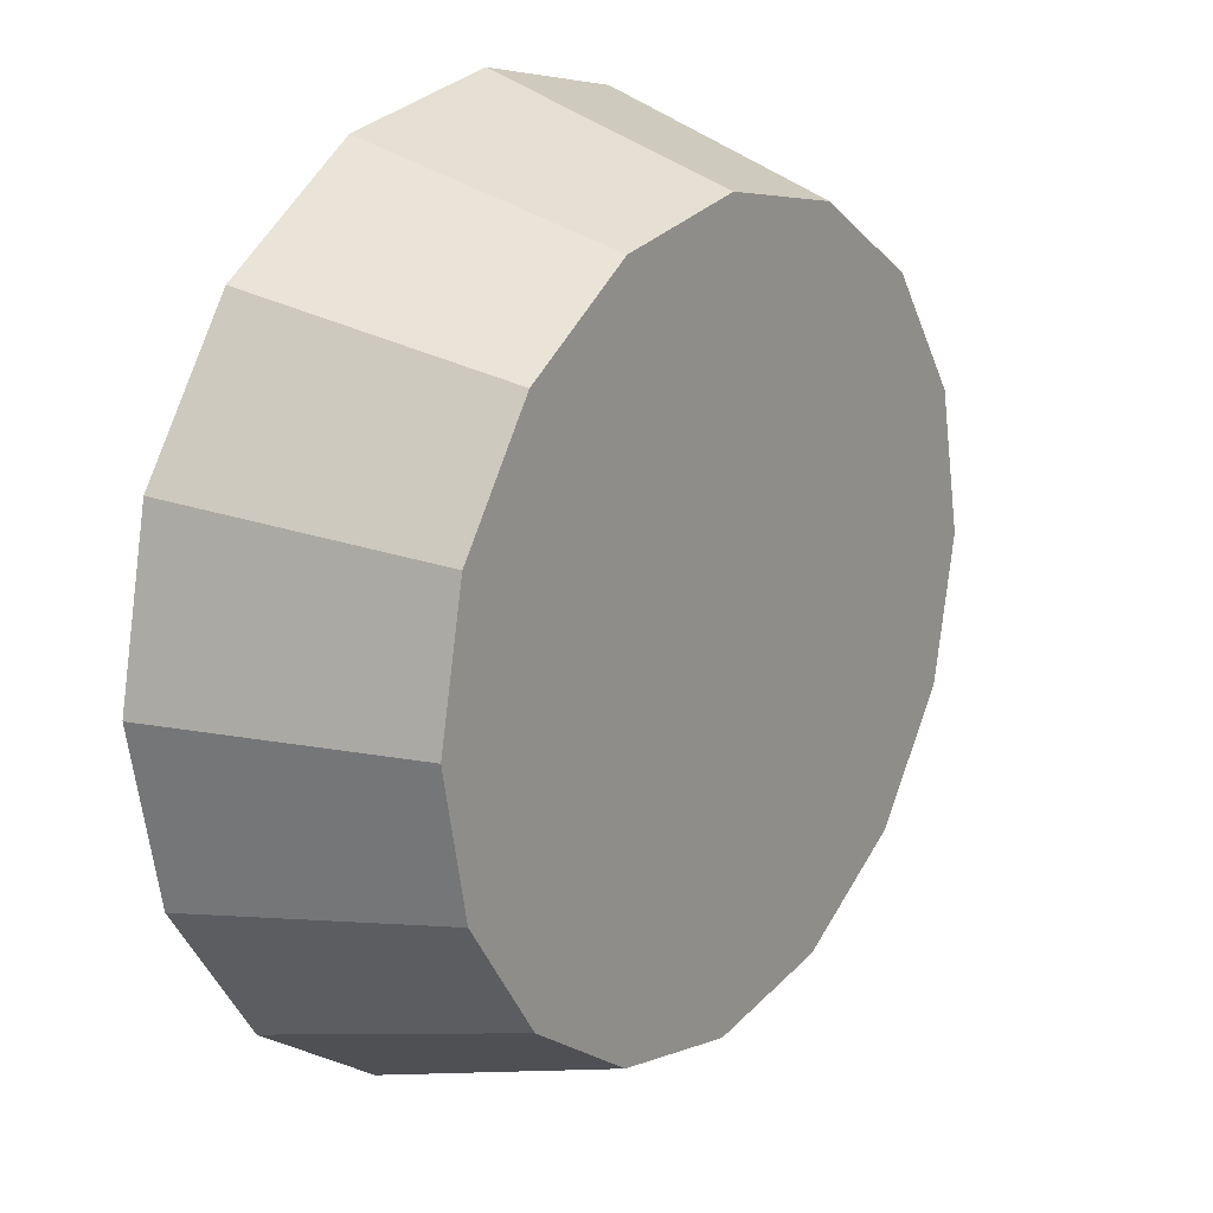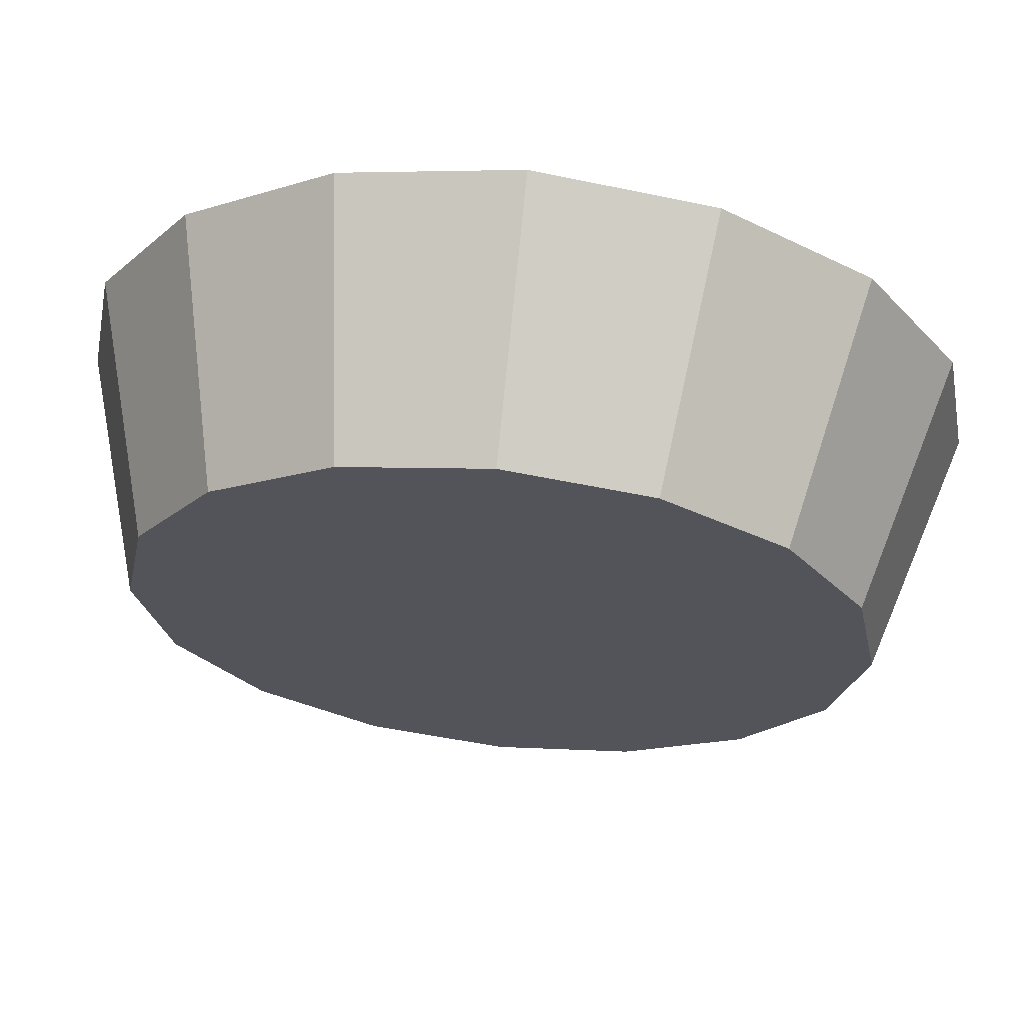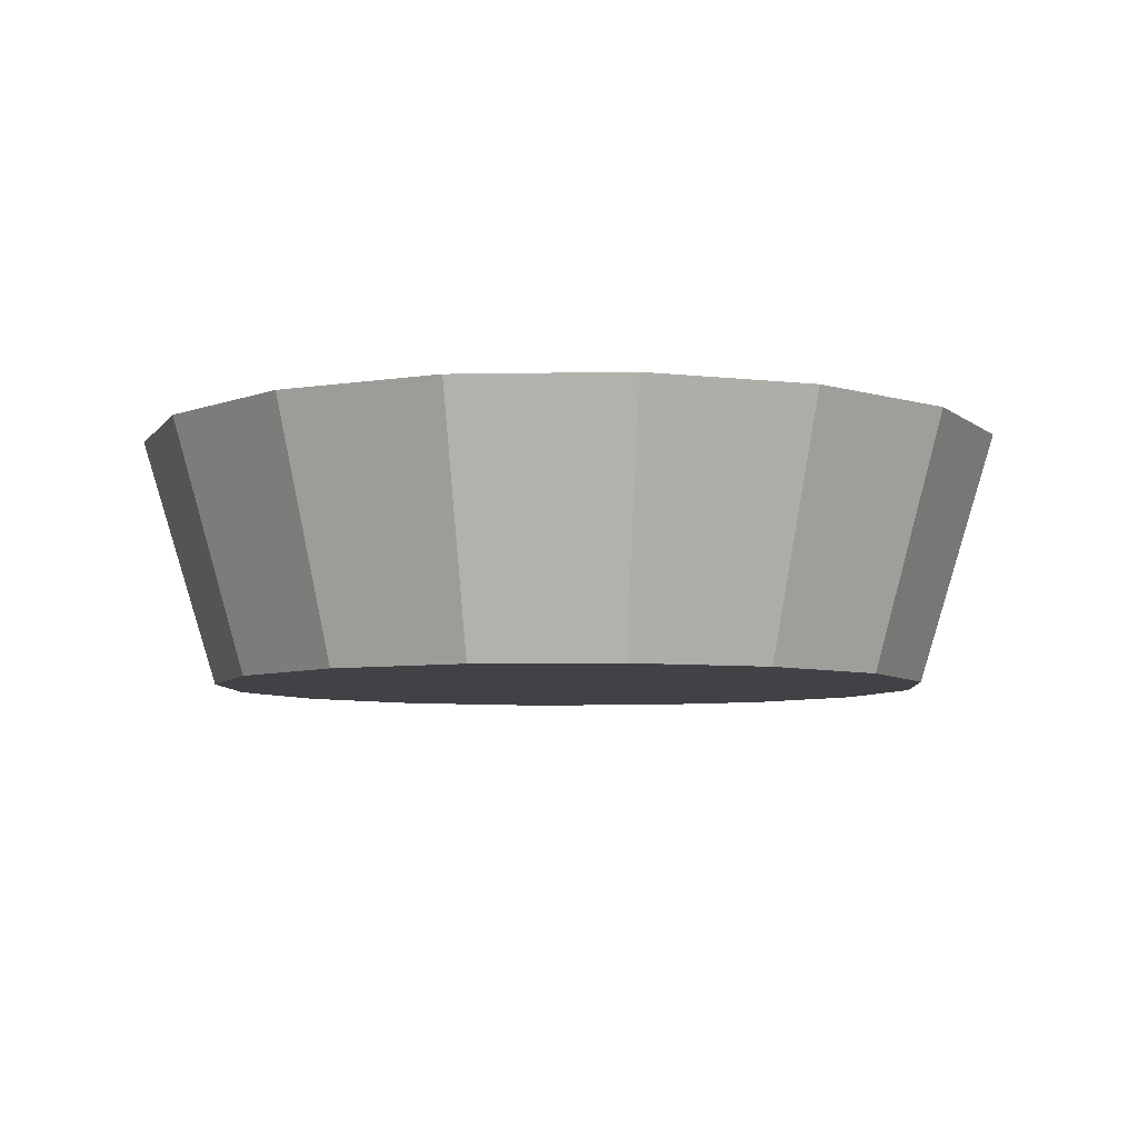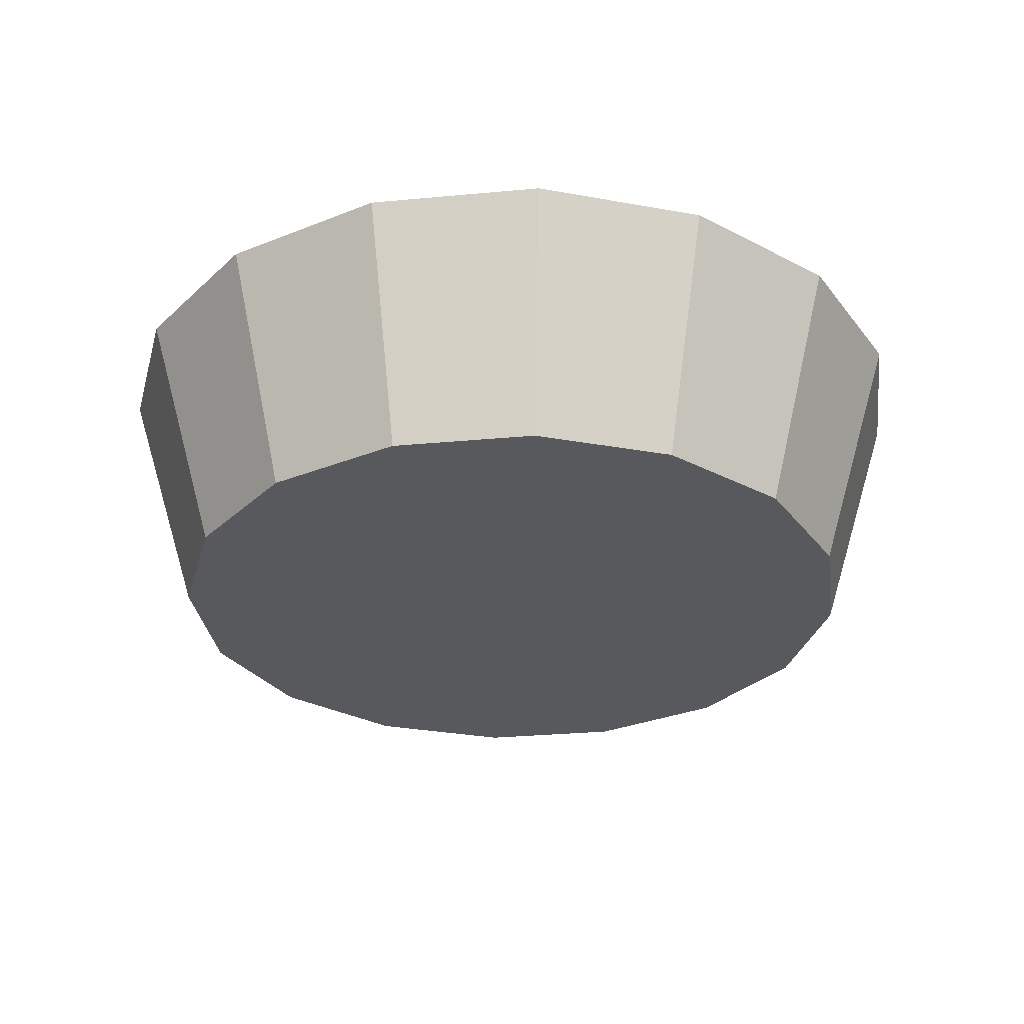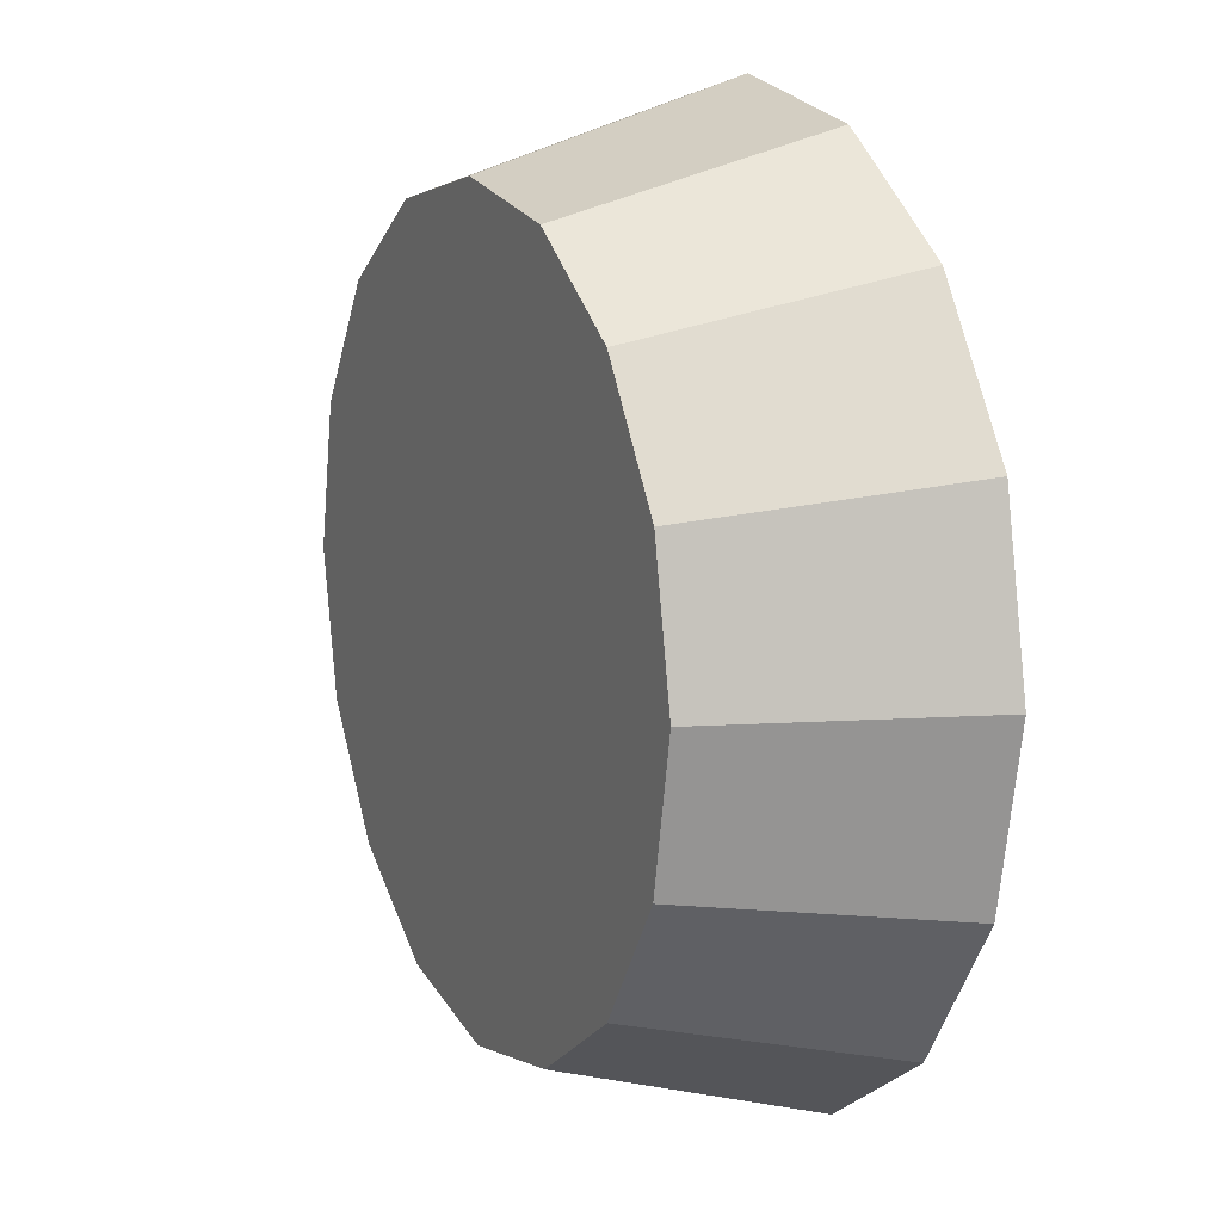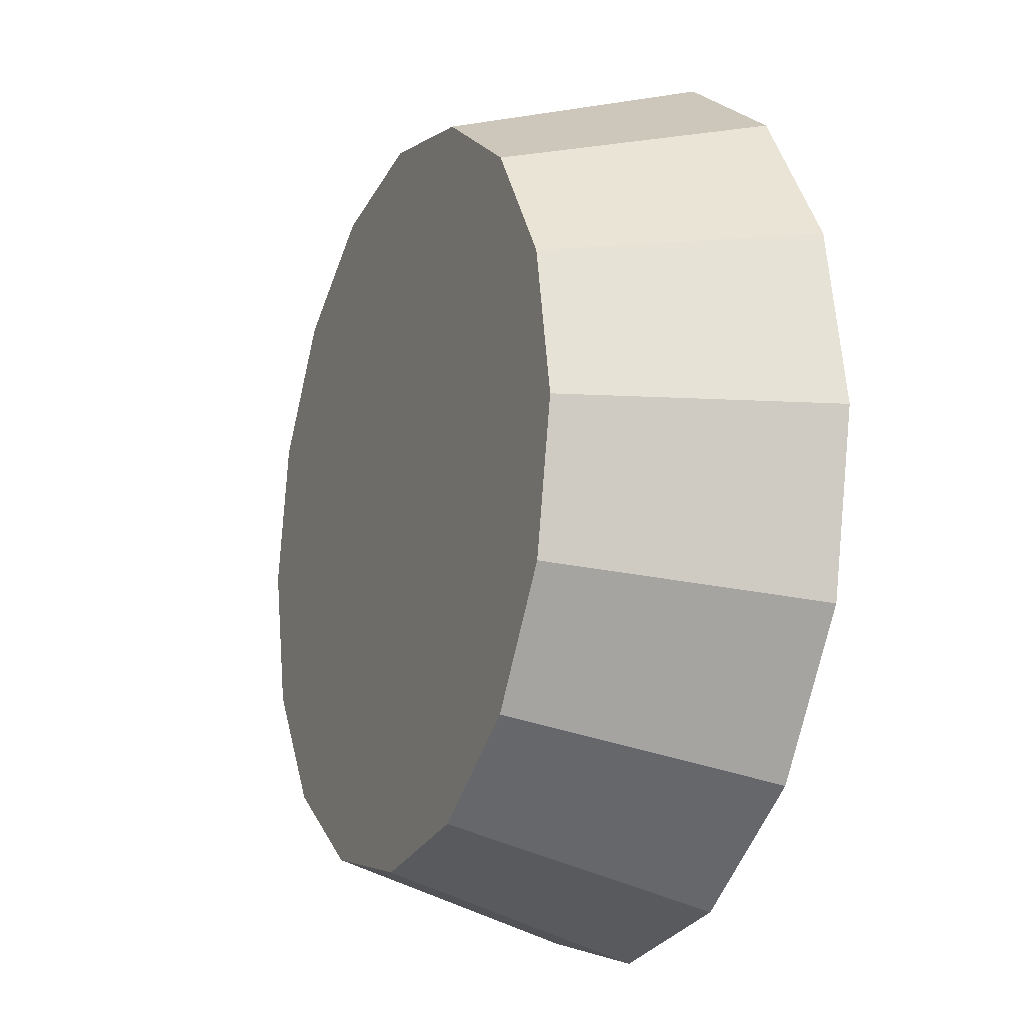
<metadata>
{"format":"obj","ext":"obj","renderer":"f3d","projection":"perspective","resolution":1024,"background":"white","views":[{"elev":18.1,"azim":-53.1,"up":"+Z"},{"elev":65.9,"azim":6.1,"up":"+Z"},{"elev":-6.3,"azim":37.0,"up":"+Y"},{"elev":-30.1,"azim":-71.0,"up":"+Y"},{"elev":12.4,"azim":64.9,"up":"+Z"},{"elev":-15.2,"azim":66.4,"up":"+Z"}]}
</metadata>
<code>
v 3.326 -2.411 1.782
v 3.322 -2.411 1.761
v 3.31 -2.411 1.743
v 3.292 -2.411 1.731
v 3.271 -2.411 1.727
v 3.251 -2.411 1.731
v 3.233 -2.411 1.743
v 3.221 -2.411 1.761
v 3.217 -2.411 1.782
v 3.221 -2.411 1.803
v 3.233 -2.411 1.82
v 3.251 -2.411 1.832
v 3.271 -2.411 1.836
v 3.292 -2.411 1.832
v 3.31 -2.411 1.82
v 3.322 -2.411 1.803
v 3.271 -2.411 1.782
v 3.271 -2.411 1.782
v 3.271 -2.411 1.782
v 3.271 -2.411 1.782
v 3.271 -2.411 1.782
v 3.271 -2.411 1.782
v 3.271 -2.411 1.782
v 3.271 -2.411 1.782
v 3.271 -2.411 1.782
v 3.271 -2.411 1.782
v 3.271 -2.411 1.782
v 3.271 -2.411 1.782
v 3.271 -2.411 1.782
v 3.271 -2.411 1.782
v 3.271 -2.411 1.782
v 3.271 -2.411 1.782
v 3.337 -2.374 1.782
v 3.332 -2.374 1.756
v 3.318 -2.374 1.735
v 3.297 -2.374 1.721
v 3.271 -2.374 1.716
v 3.246 -2.374 1.721
v 3.225 -2.374 1.735
v 3.21 -2.374 1.756
v 3.205 -2.374 1.782
v 3.21 -2.374 1.807
v 3.225 -2.374 1.828
v 3.246 -2.374 1.843
v 3.271 -2.374 1.848
v 3.297 -2.374 1.843
v 3.318 -2.374 1.828
v 3.332 -2.374 1.807
v 3.271 -2.374 1.782
v 3.271 -2.374 1.782
v 3.271 -2.374 1.782
v 3.271 -2.374 1.782
v 3.271 -2.374 1.782
v 3.271 -2.374 1.782
v 3.271 -2.374 1.782
v 3.271 -2.374 1.782
v 3.271 -2.374 1.782
v 3.271 -2.374 1.782
v 3.271 -2.374 1.782
v 3.271 -2.374 1.782
v 3.271 -2.374 1.782
v 3.271 -2.374 1.782
v 3.271 -2.374 1.782
v 3.271 -2.374 1.782
f 33 34 49
f 49 34 50
f 34 35 50
f 50 35 51
f 35 36 51
f 51 36 52
f 36 37 52
f 52 37 53
f 37 38 53
f 53 38 54
f 38 39 54
f 54 39 55
f 39 40 55
f 55 40 56
f 40 41 56
f 56 41 57
f 41 42 57
f 57 42 58
f 42 43 58
f 58 43 59
f 43 44 59
f 59 44 60
f 44 45 60
f 60 45 61
f 45 46 61
f 61 46 62
f 46 47 62
f 62 47 63
f 47 48 63
f 63 48 64
f 48 33 64
f 64 33 49
f 2 1 17
f 2 17 18
f 3 2 18
f 3 18 19
f 4 3 19
f 4 19 20
f 5 4 20
f 5 20 21
f 6 5 21
f 6 21 22
f 7 6 22
f 7 22 23
f 8 7 23
f 8 23 24
f 9 8 24
f 9 24 25
f 10 9 25
f 10 25 26
f 11 10 26
f 11 26 27
f 12 11 27
f 12 27 28
f 13 12 28
f 13 28 29
f 14 13 29
f 14 29 30
f 15 14 30
f 15 30 31
f 16 15 31
f 16 31 32
f 1 16 32
f 1 32 17
f 49 50 17
f 17 50 18
f 50 51 18
f 18 51 19
f 51 52 19
f 19 52 20
f 52 53 20
f 20 53 21
f 53 54 21
f 21 54 22
f 54 55 22
f 22 55 23
f 55 56 23
f 23 56 24
f 56 57 24
f 24 57 25
f 57 58 25
f 25 58 26
f 58 59 26
f 26 59 27
f 59 60 27
f 27 60 28
f 60 61 28
f 28 61 29
f 61 62 29
f 29 62 30
f 62 63 30
f 30 63 31
f 63 64 31
f 31 64 32
f 64 49 32
f 32 49 17
f 1 2 33
f 33 2 34
f 2 3 34
f 34 3 35
f 3 4 35
f 35 4 36
f 4 5 36
f 36 5 37
f 5 6 37
f 37 6 38
f 6 7 38
f 38 7 39
f 7 8 39
f 39 8 40
f 8 9 40
f 40 9 41
f 9 10 41
f 41 10 42
f 10 11 42
f 42 11 43
f 11 12 43
f 43 12 44
f 12 13 44
f 44 13 45
f 13 14 45
f 45 14 46
f 14 15 46
f 46 15 47
f 15 16 47
f 47 16 48
f 16 1 48
f 48 1 33

</code>
